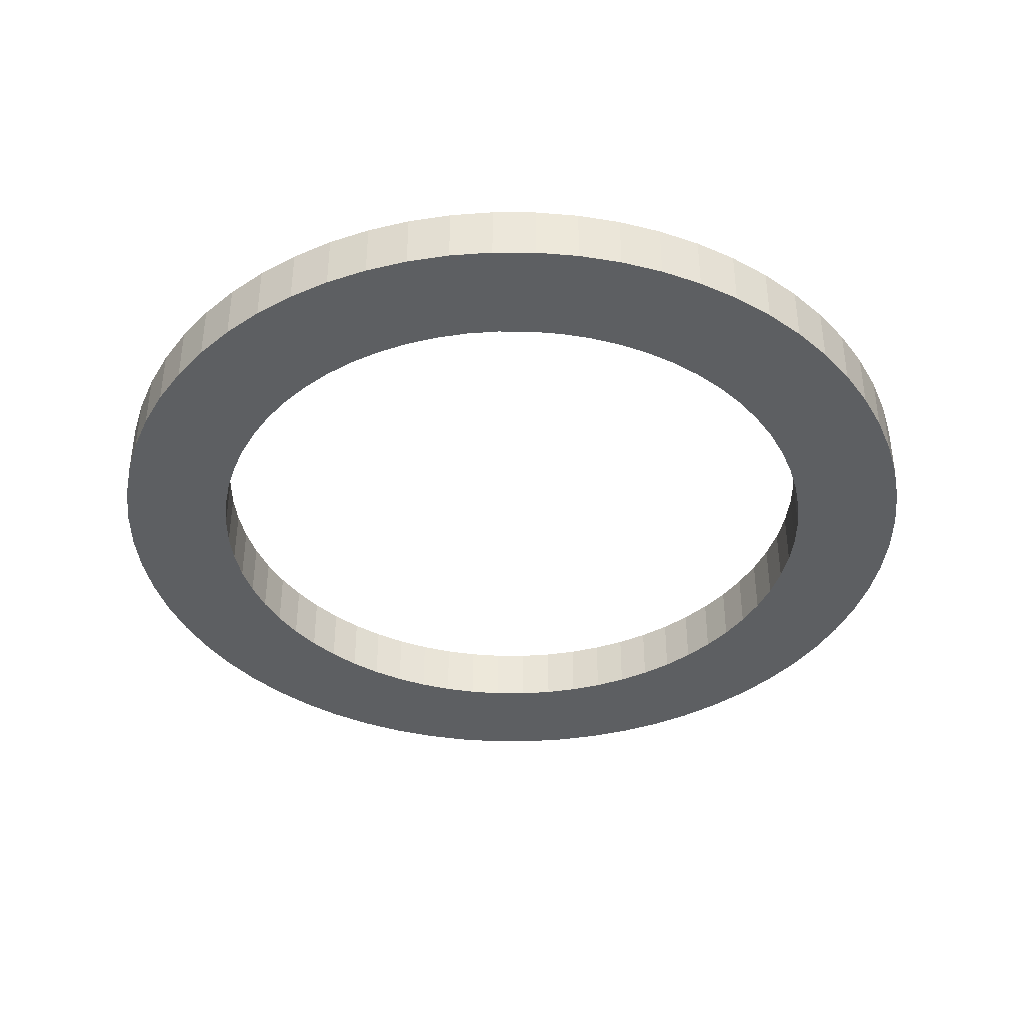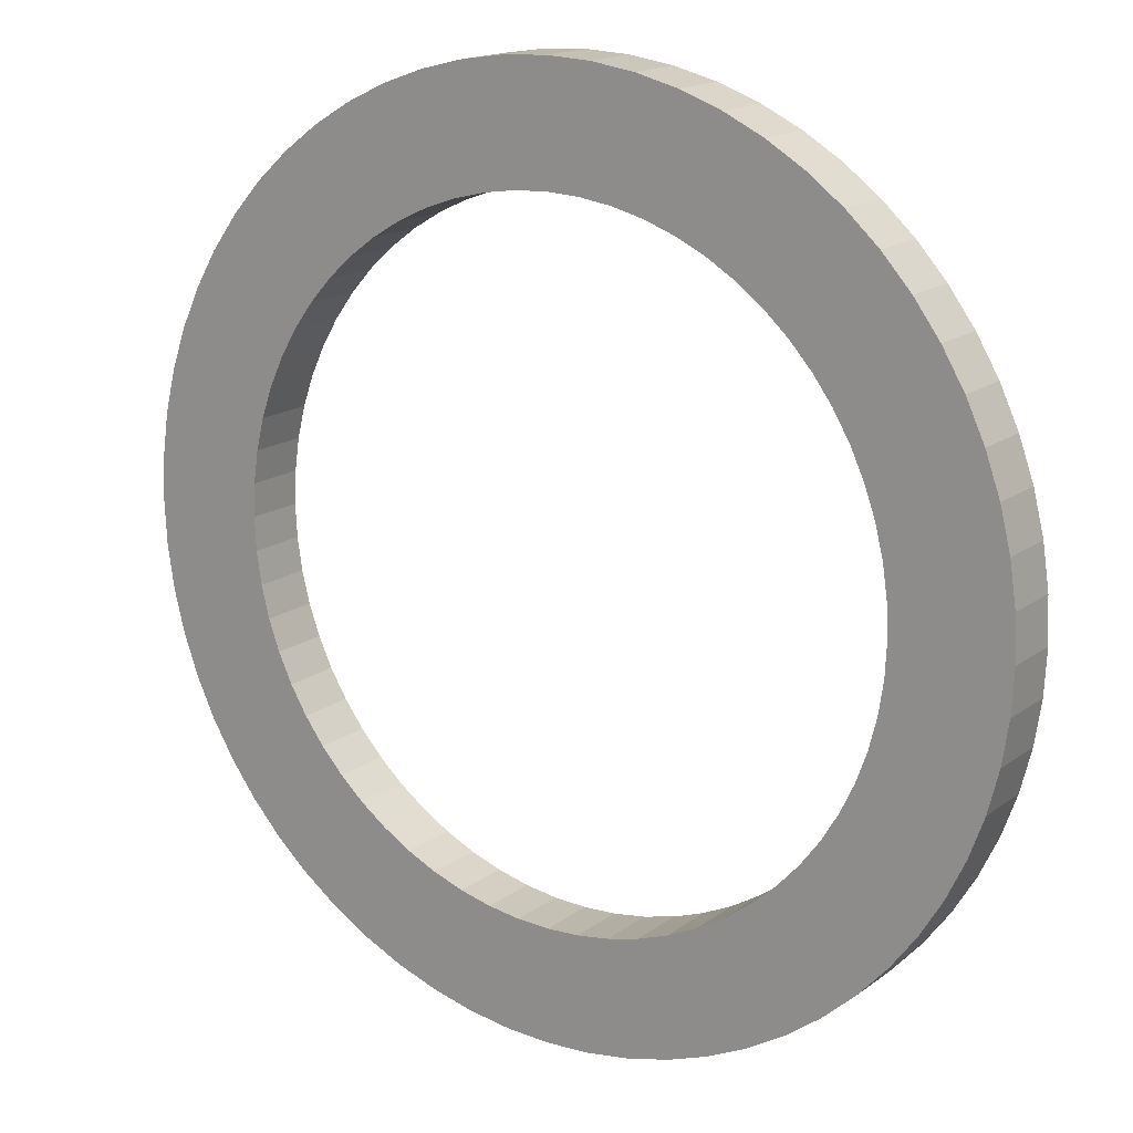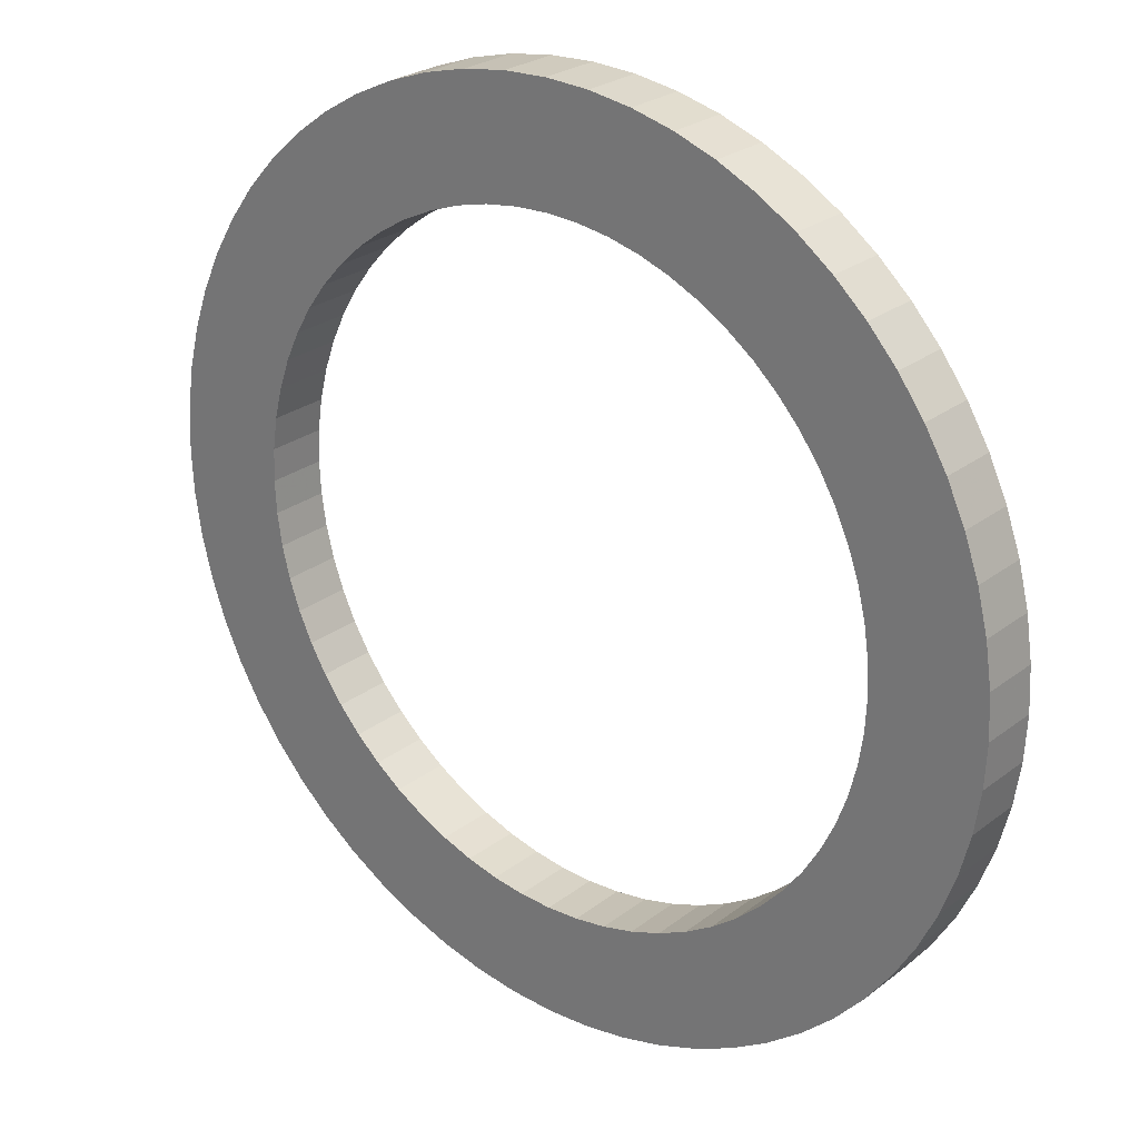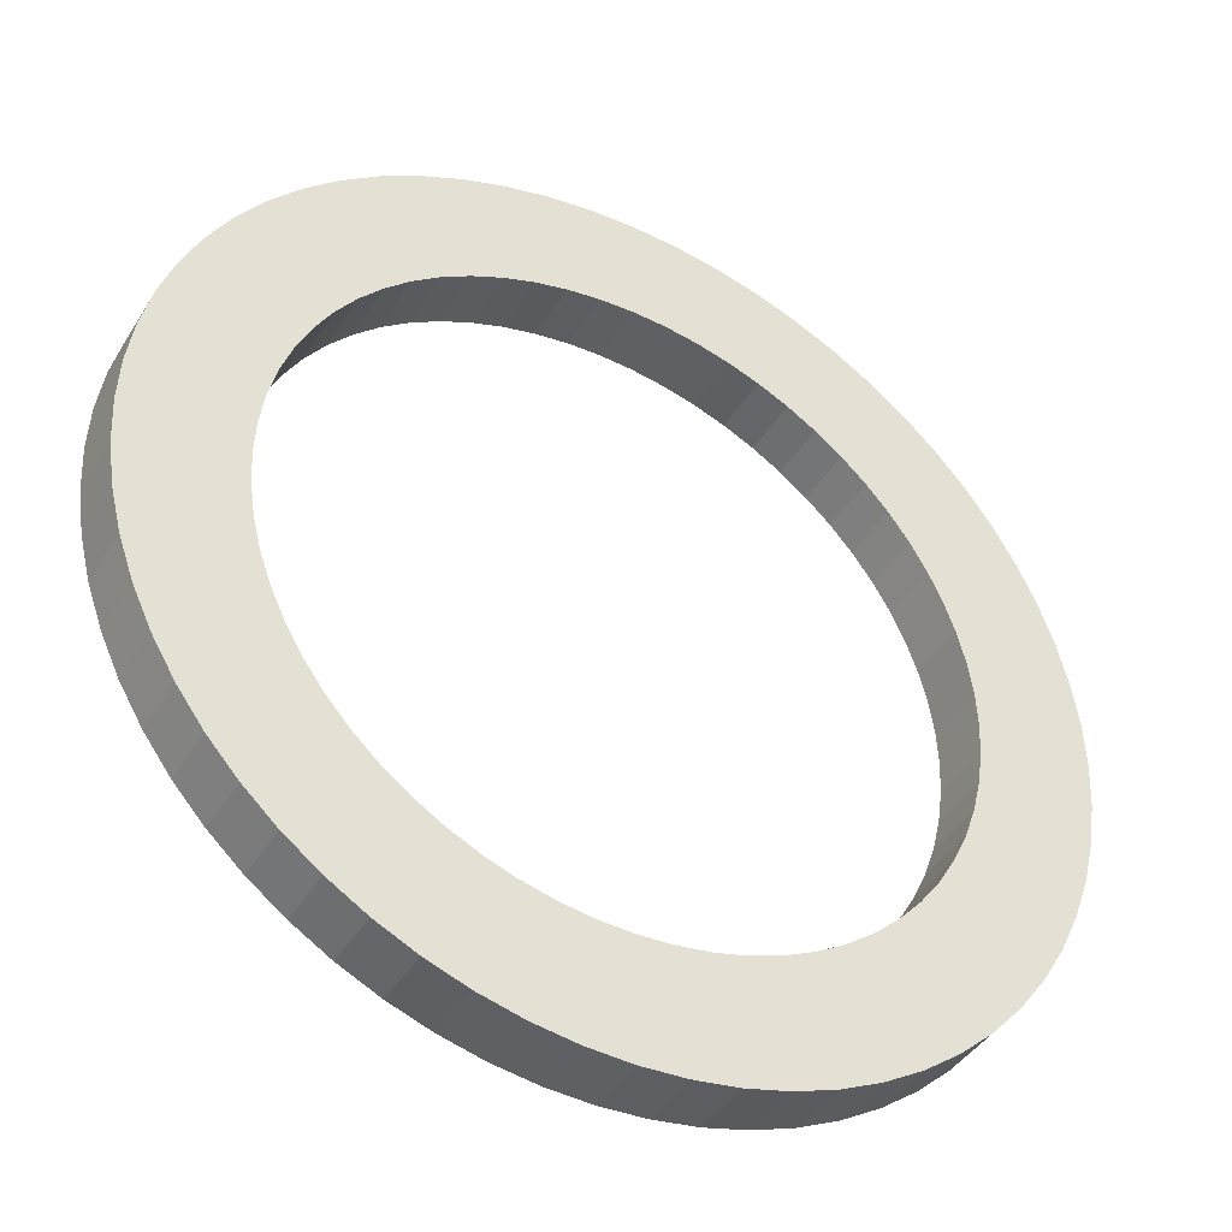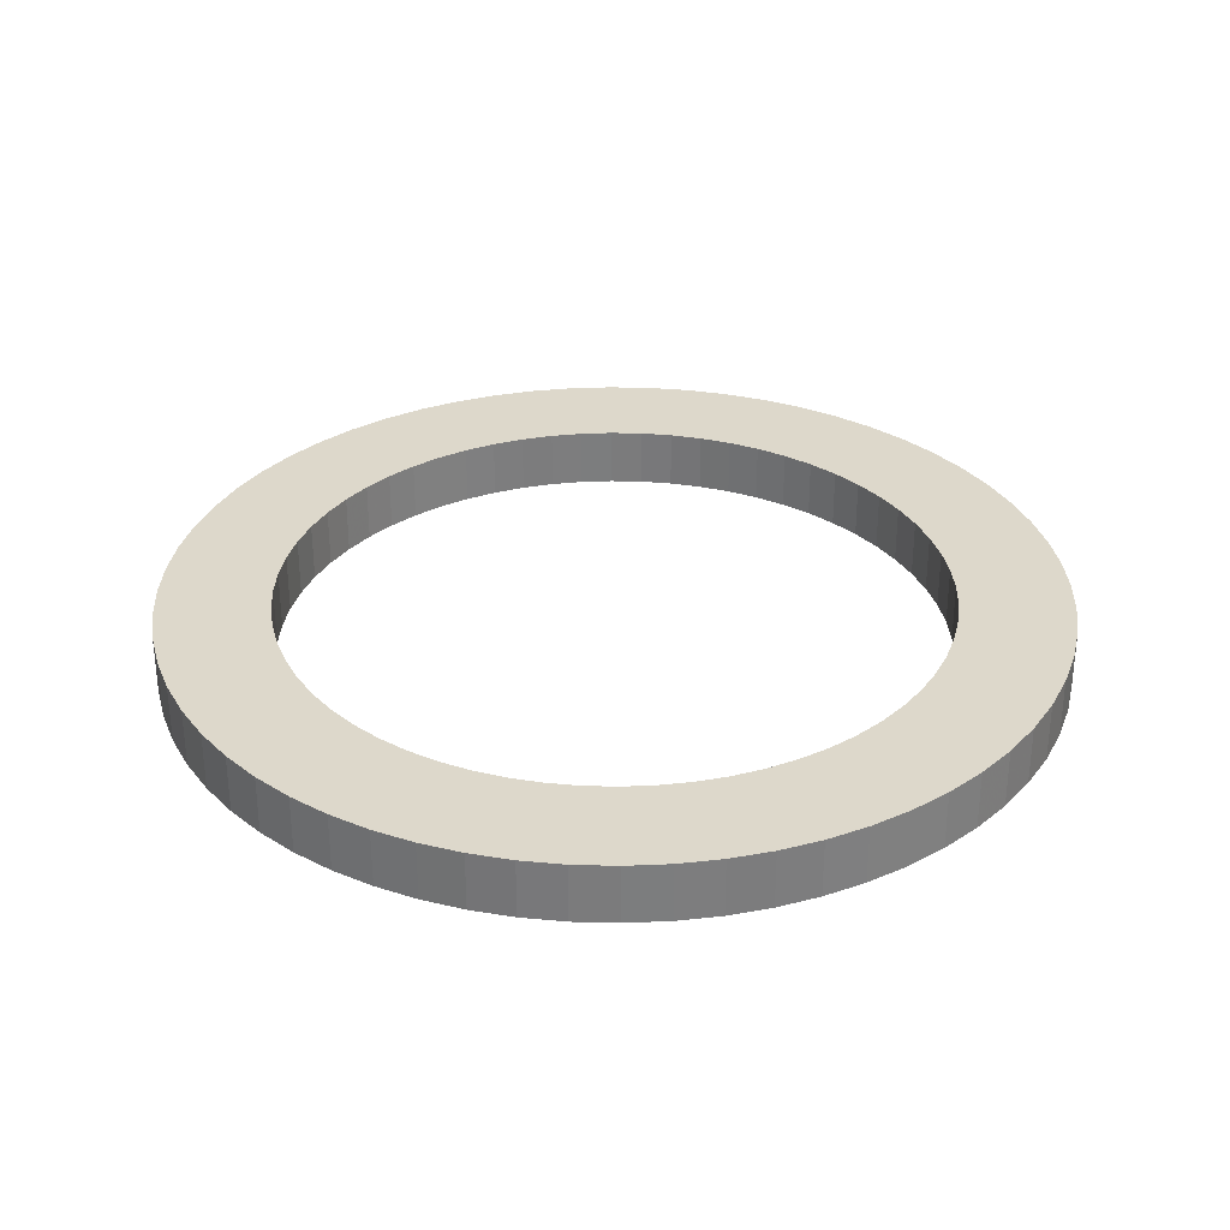
<metadata>
{"format":"obj","ext":"obj","renderer":"f3d","projection":"perspective","resolution":1024,"background":"white","views":[{"elev":-39.5,"azim":-70.6,"up":"+Z"},{"elev":16.3,"azim":34.5,"up":"+Y"},{"elev":25.8,"azim":39.7,"up":"+Y"},{"elev":-41.8,"azim":150.7,"up":"+Y"},{"elev":31.3,"azim":-56.9,"up":"+Z"}]}
</metadata>
<code>
o obj_0
v 32.92 		32.92 		0
v 36.59 		15.48 		0
v 35.61 		14.39 		0
v 34.52 		13.4 		0
v 33.33 		12.53 		0
v 32.92 		32.92 		2
v 17.08 		17.08 		2
v 37.47 		33.33 		0
v 37.47 		33.33 		2
v 36.59 		34.52 		0
v 36.59 		34.52 		2
v 17.08 		17.08 		0
v 35.61 		35.61 		0
v 35.61 		35.61 		2
v 33.33 		37.47 		0
v 34.52 		36.59 		0
v 34.52 		36.59 		2
v 33.33 		37.47 		2
v 25 		36.21 		2
v 25 		36.21 		0
v 26.1 		36.15 		0
v 26.1 		36.15 		2
v 27.19 		35.99 		2
v 27.19 		35.99 		0
v 28.25 		35.72 		2
v 35.61 		14.39 		2
v 32.11 		16.34 		0
v 34.52 		13.4 		2
v 32.11 		16.34 		2
v 36.59 		15.48 		2
v 28.25 		35.72 		0
v 13.79 		25 		0
v 31.23 		15.68 		0
v 31.23 		15.68 		2
v 29.29 		35.35 		2
v 13.79 		25 		2
v 29.29 		35.35 		0
v 13.85 		26.1 		0
v 30.28 		15.12 		0
v 30.28 		15.12 		2
v 30.28 		34.88 		2
v 30.28 		34.88 		0
v 13.85 		26.1 		2
v 14.01 		27.19 		0
v 29.29 		14.65 		0
v 29.29 		14.65 		2
v 31.23 		34.32 		0
v 31.23 		34.32 		2
v 14.01 		27.19 		2
v 14.28 		28.25 		0
v 28.25 		14.28 		0
v 28.25 		14.28 		2
v 14.28 		28.25 		2
v 32.11 		33.66 		0
v 14.65 		29.29 		0
v 25 		40 		0
v 32.11 		33.66 		2
v 27.19 		14.01 		0
v 27.19 		14.01 		2
v 14.65 		29.29 		2
v 15.12 		30.28 		0
v 25 		40 		2
v 26.1 		13.85 		0
v 26.1 		13.85 		2
v 15.12 		30.28 		2
v 15.68 		31.23 		0
v 26.47 		39.93 		0
v 27.93 		39.71 		0
v 29.35 		39.35 		0
v 25 		13.79 		0
v 25 		13.79 		2
v 30.74 		38.86 		0
v 15.48 		36.59 		0
v 32.07 		38.23 		0
v 15.48 		36.59 		2
v 15.68 		31.23 		2
v 26.47 		10.07 		0
v 26.47 		10.07 		2
v 25 		10 		2
v 25 		10 		0
v 14.39 		35.61 		0
v 14.39 		35.61 		2
v 17.08 		32.92 		0
v 10 		25 		2
v 13.4 		34.52 		0
v 27.93 		10.29 		0
v 13.4 		34.52 		2
v 27.93 		10.29 		2
v 16.34 		32.11 		2
v 32.07 		38.23 		2
v 17.89 		33.66 		0
v 12.53 		33.33 		0
v 12.53 		33.33 		2
v 30.74 		38.86 		2
v 29.35 		10.65 		0
v 29.35 		10.65 		2
v 10.07 		26.47 		2
v 18.77 		34.32 		0
v 29.35 		39.35 		2
v 30.74 		11.14 		0
v 11.77 		32.07 		2
v 30.74 		11.14 		2
v 11.14 		30.74 		2
v 19.72 		34.88 		0
v 10.65 		29.35 		2
v 10.29 		27.93 		2
v 33.66 		32.11 		0
v 33.66 		32.11 		2
v 32.07 		11.77 		0
v 16.34 		17.89 		2
v 20.71 		35.35 		0
v 32.07 		11.77 		2
v 27.93 		39.71 		2
v 34.32 		31.23 		0
v 34.32 		31.23 		2
v 15.68 		18.77 		2
v 21.75 		35.72 		0
v 26.47 		39.93 		2
v 10 		25 		0
v 16.34 		32.11 		0
v 22.81 		35.99 		0
v 15.12 		19.72 		2
v 23.9 		36.15 		0
v 17.08 		32.92 		2
v 14.65 		20.71 		2
v 10.07 		26.47 		0
v 10.29 		27.93 		0
v 10.65 		29.35 		0
v 11.14 		30.74 		0
v 11.77 		32.07 		0
v 17.89 		33.66 		2
v 34.88 		30.28 		0
v 34.88 		30.28 		2
v 14.28 		21.75 		2
v 18.77 		34.32 		2
v 14.01 		22.81 		2
v 13.85 		23.9 		2
v 16.34 		17.89 		0
v 15.68 		18.77 		0
v 19.72 		34.88 		2
v 16.67 		37.47 		0
v 17.93 		38.23 		0
v 19.26 		38.86 		0
v 35.35 		29.29 		0
v 35.35 		29.29 		2
v 20.65 		39.35 		0
v 22.07 		39.71 		0
v 23.53 		39.93 		0
v 20.71 		35.35 		2
v 35.72 		28.25 		0
v 35.72 		28.25 		2
v 10.07 		23.53 		2
v 10.29 		22.07 		2
v 10.65 		20.65 		2
v 11.14 		19.26 		2
v 11.77 		17.93 		2
v 12.53 		16.67 		2
v 35.99 		27.19 		0
v 35.99 		27.19 		2
v 21.75 		35.72 		2
v 22.81 		35.99 		2
v 15.12 		19.72 		0
v 23.9 		36.15 		2
v 14.65 		20.71 		0
v 14.28 		21.75 		0
v 14.01 		22.81 		0
v 23.53 		39.93 		2
v 13.85 		23.9 		0
v 22.07 		39.71 		2
v 20.65 		39.35 		2
v 19.26 		38.86 		2
v 12.53 		16.67 		0
v 11.77 		17.93 		0
v 11.14 		19.26 		0
v 10.65 		20.65 		0
v 10.29 		22.07 		0
v 10.07 		23.53 		0
v 36.15 		26.1 		0
v 17.93 		38.23 		2
v 16.67 		37.47 		2
v 36.21 		25 		0
v 38.23 		32.07 		0
v 38.86 		30.74 		0
v 39.35 		29.35 		0
v 39.71 		27.93 		0
v 39.93 		26.47 		0
v 40 		25 		0
v 23.9 		13.85 		0
v 36.15 		26.1 		2
v 23.9 		13.85 		2
v 22.81 		14.01 		0
v 36.21 		25 		2
v 22.81 		14.01 		2
v 21.75 		14.28 		0
v 21.75 		14.28 		2
v 36.15 		23.9 		0
v 20.71 		14.65 		0
v 20.71 		14.65 		2
v 35.99 		22.81 		0
v 40 		25 		2
v 19.72 		15.12 		0
v 19.72 		15.12 		2
v 35.72 		21.75 		0
v 39.93 		26.47 		2
v 18.77 		15.68 		0
v 35.35 		20.71 		0
v 18.77 		15.68 		2
v 39.71 		27.93 		2
v 34.88 		19.72 		0
v 17.89 		16.34 		2
v 17.89 		16.34 		0
v 39.35 		29.35 		2
v 34.32 		18.77 		0
v 38.86 		30.74 		2
v 33.66 		17.89 		0
v 38.23 		32.07 		2
v 23.53 		10.07 		2
v 16.67 		12.53 		0
v 16.67 		12.53 		2
v 39.93 		23.53 		0
v 32.92 		17.08 		0
v 17.93 		11.77 		0
v 17.93 		11.77 		2
v 19.26 		11.14 		2
v 20.65 		10.65 		2
v 22.07 		10.29 		2
v 19.26 		11.14 		0
v 36.15 		23.9 		2
v 13.4 		15.48 		2
v 14.39 		14.39 		2
v 15.48 		13.4 		2
v 20.65 		10.65 		0
v 39.71 		22.07 		0
v 39.35 		20.65 		0
v 38.86 		19.26 		0
v 38.23 		17.93 		0
v 37.47 		16.67 		0
v 35.99 		22.81 		2
v 22.07 		10.29 		0
v 35.72 		21.75 		2
v 23.53 		10.07 		0
v 35.35 		20.71 		2
v 34.88 		19.72 		2
v 13.4 		15.48 		0
v 14.39 		14.39 		0
v 15.48 		13.4 		0
v 34.32 		18.77 		2
v 33.66 		17.89 		2
v 32.92 		17.08 		2
v 39.93 		23.53 		2
v 37.47 		16.67 		2
v 38.23 		17.93 		2
v 38.86 		19.26 		2
v 39.35 		20.65 		2
v 39.71 		22.07 		2
v 33.33 		12.53 		2
g group_0_16089887
f 4 27 3
f 5 27 4
f 5 109 33
f 8 9 216
f 10 11 9
f 10 9 8
f 13 14 11
f 13 11 10
f 13 16 17
f 13 17 14
f 16 15 18
f 16 18 17
f 110 230 7
f 207 210 219
f 15 74 18
f 54 47 15
f 15 16 54
f 16 13 54
f 1 54 13
f 10 107 13
f 8 107 10
f 22 19 20
f 22 20 21
f 23 22 21
f 23 21 24
f 3 26 28
f 3 28 4
f 2 30 26
f 2 26 3
f 221 3 27
f 25 23 24
f 25 24 31
f 56 67 20
f 21 20 67
f 29 27 33
f 29 33 34
f 35 25 31
f 35 31 37
f 24 21 67
f 34 33 39
f 34 39 40
f 41 35 37
f 41 37 42
f 43 97 36
f 67 68 24
f 110 7 12
f 119 126 32
f 40 39 45
f 40 45 46
f 31 24 68
f 48 41 42
f 48 42 47
f 46 45 51
f 46 51 52
f 44 38 126
f 38 32 126
f 68 69 31
f 69 72 31
f 52 51 58
f 52 58 59
f 249 27 29
f 57 48 47
f 57 47 54
f 49 97 43
f 56 62 118
f 59 58 63
f 59 63 64
f 65 101 60
f 60 103 53
f 126 127 44
f 43 36 32
f 43 32 38
f 64 63 70
f 64 70 71
f 37 31 72
f 72 74 37
f 42 37 74
f 47 42 74
f 74 15 47
f 49 43 38
f 49 38 44
f 77 78 79
f 77 79 80
f 73 81 82
f 73 82 75
f 6 57 54
f 152 36 84
f 93 101 76
f 84 36 97
f 81 85 87
f 81 87 82
f 74 90 18
f 86 88 78
f 86 78 77
f 17 57 14
f 18 57 17
f 6 108 14
f 11 108 9
f 159 208 151
f 9 115 216
f 85 92 93
f 85 93 87
f 74 72 94
f 74 94 90
f 95 96 88
f 95 88 86
f 120 66 92
f 100 102 96
f 100 96 95
f 124 131 82
f 89 124 82
f 103 60 101
f 103 105 53
f 49 53 106
f 97 49 106
f 22 118 19
f 72 69 99
f 72 99 94
f 85 81 120
f 83 120 81
f 1 107 108
f 1 108 6
f 109 112 102
f 109 102 100
f 69 68 113
f 69 113 99
f 108 107 114
f 108 114 115
f 116 157 110
f 68 67 118
f 68 118 113
f 128 129 50
f 127 128 50
f 50 44 127
f 53 49 44
f 53 44 50
f 67 56 118
f 104 98 142
f 111 104 142
f 60 53 50
f 60 50 55
f 23 118 22
f 65 60 55
f 65 55 61
f 41 90 35
f 90 94 35
f 115 114 132
f 115 132 133
f 131 124 83
f 131 83 91
f 134 155 125
f 122 156 116
f 129 130 55
f 55 50 129
f 61 55 130
f 92 85 120
f 130 92 66
f 66 61 130
f 76 65 61
f 76 61 66
f 137 152 136
f 48 90 41
f 57 18 48
f 62 19 118
f 135 131 91
f 135 91 98
f 140 135 98
f 140 98 104
f 89 76 66
f 89 66 120
f 133 132 144
f 133 144 145
f 119 84 97
f 142 143 111
f 117 111 143
f 143 146 117
f 146 147 117
f 121 117 147
f 147 148 121
f 123 121 148
f 20 123 148
f 56 20 148
f 145 144 150
f 145 150 151
f 6 14 57
f 90 48 18
f 25 35 94
f 94 99 25
f 23 25 113
f 118 23 113
f 149 140 104
f 149 104 111
f 84 119 152
f 151 150 158
f 151 158 159
f 160 149 111
f 160 111 117
f 154 134 153
f 134 136 153
f 155 134 154
f 156 125 155
f 157 116 156
f 152 153 136
f 36 152 137
f 105 106 53
f 245 244 138
f 245 138 12
f 75 82 131
f 120 83 89
f 124 89 83
f 161 160 117
f 161 117 121
f 98 91 141
f 73 141 91
f 141 142 98
f 81 73 91
f 91 83 81
f 135 180 131
f 101 93 130
f 92 130 93
f 163 161 121
f 163 121 123
f 1 13 107
f 82 87 89
f 130 129 103
f 130 103 101
f 123 20 163
f 19 163 20
f 162 139 173
f 160 171 149
f 140 179 135
f 40 112 34
f 114 107 8
f 129 128 105
f 129 105 103
f 167 62 148
f 56 148 62
f 173 174 164
f 164 162 173
f 46 112 40
f 128 127 106
f 128 106 105
f 148 147 169
f 148 169 167
f 163 19 167
f 127 126 97
f 127 97 106
f 8 182 114
f 147 146 170
f 147 170 169
f 52 102 46
f 126 119 97
f 132 114 182
f 146 143 171
f 146 171 170
f 64 78 59
f 182 183 144
f 144 132 182
f 12 138 110
f 143 142 179
f 143 179 171
f 165 164 174
f 175 165 174
f 176 165 175
f 177 166 176
f 119 32 177
f 168 177 32
f 166 177 168
f 165 176 166
f 150 144 183
f 142 141 180
f 142 180 179
f 112 109 5
f 116 110 138
f 116 138 139
f 141 73 75
f 141 75 180
f 122 116 139
f 122 139 162
f 96 52 88
f 88 59 78
f 102 52 96
f 112 46 102
f 64 71 78
f 79 78 71
f 225 226 195
f 219 223 207
f 159 158 178
f 159 178 189
f 125 122 162
f 125 162 164
f 189 178 181
f 189 181 192
f 190 188 191
f 190 191 193
f 134 125 164
f 134 164 165
f 33 27 5
f 193 217 190
f 158 150 185
f 185 186 158
f 178 158 186
f 181 178 186
f 187 181 186
f 184 185 150
f 183 184 150
f 193 191 194
f 193 194 195
f 136 134 165
f 136 165 166
f 195 194 197
f 195 197 198
f 39 33 109
f 137 136 166
f 137 166 168
f 198 202 223
f 190 217 71
f 187 200 250
f 198 197 201
f 198 201 202
f 45 39 109
f 196 181 220
f 187 220 181
f 186 204 200
f 186 200 187
f 168 32 137
f 36 137 32
f 51 45 100
f 109 100 45
f 202 201 205
f 202 205 207
f 231 219 210
f 185 208 204
f 185 204 186
f 119 177 152
f 220 233 199
f 199 196 220
f 207 205 211
f 207 211 210
f 184 212 208
f 184 208 185
f 177 176 153
f 177 153 152
f 203 199 233
f 183 214 212
f 183 212 184
f 210 211 12
f 210 12 7
f 176 175 154
f 176 154 153
f 182 216 214
f 182 214 183
f 233 234 203
f 241 239 191
f 191 188 241
f 63 77 70
f 58 77 63
f 100 95 51
f 95 86 51
f 58 51 86
f 77 58 86
f 80 70 77
f 222 223 219
f 222 219 218
f 79 71 217
f 230 231 210
f 7 230 210
f 223 224 198
f 195 198 224
f 224 225 195
f 193 195 226
f 217 193 226
f 175 174 155
f 175 155 154
f 216 182 8
f 235 236 206
f 206 203 235
f 234 235 203
f 227 224 223
f 227 223 222
f 174 173 156
f 174 156 155
f 228 192 196
f 181 196 192
f 232 225 224
f 232 224 227
f 173 172 157
f 173 157 156
f 202 207 223
f 230 110 229
f 229 110 157
f 125 156 122
f 228 196 199
f 228 199 238
f 80 241 70
f 209 206 236
f 236 237 213
f 2 3 215
f 221 215 3
f 213 209 236
f 237 2 215
f 215 213 237
f 239 226 225
f 239 225 232
f 54 1 6
f 188 70 241
f 238 199 203
f 238 203 240
f 241 217 226
f 241 226 239
f 70 188 190
f 70 190 71
f 240 203 206
f 240 206 242
f 241 80 217
f 79 217 80
f 232 227 194
f 242 206 209
f 242 209 243
f 172 244 229
f 172 229 157
f 197 194 227
f 244 245 230
f 244 230 229
f 243 209 213
f 243 213 247
f 246 231 230
f 246 230 245
f 246 218 231
f 219 231 218
f 170 160 169
f 160 161 169
f 171 160 170
f 179 149 171
f 180 135 179
f 75 131 180
f 167 169 161
f 161 163 167
f 62 167 19
f 99 113 25
f 247 213 215
f 247 215 248
f 87 93 89
f 65 76 101
f 76 89 93
f 149 179 140
f 248 215 221
f 248 221 249
f 232 194 239
f 194 191 239
f 205 201 222
f 222 218 205
f 246 211 218
f 227 222 197
f 12 211 245
f 205 218 211
f 201 197 222
f 115 9 108
f 220 250 255
f 133 216 115
f 145 216 133
f 11 14 108
f 250 220 187
f 139 138 172
f 244 172 138
f 172 173 139
f 245 211 246
f 151 214 145
f 189 204 159
f 249 221 27
f 251 30 237
f 2 237 30
f 237 236 252
f 237 252 251
f 236 235 253
f 236 253 252
f 212 151 208
f 208 159 204
f 214 151 212
f 216 145 214
f 189 192 204
f 200 204 192
f 243 252 242
f 200 192 250
f 235 234 254
f 235 254 253
f 234 233 255
f 234 255 254
f 238 250 228
f 255 233 220
f 240 255 238
f 228 250 192
f 5 256 112
f 4 28 256
f 4 256 5
f 252 253 242
f 248 251 247
f 247 252 243
f 250 238 255
f 249 26 248
f 251 248 30
f 252 247 251
f 240 242 253
f 253 254 240
f 255 240 254
f 28 26 29
f 249 29 26
f 30 248 26
f 256 28 29
f 29 34 256
f 112 256 34
f 59 88 52

</code>
